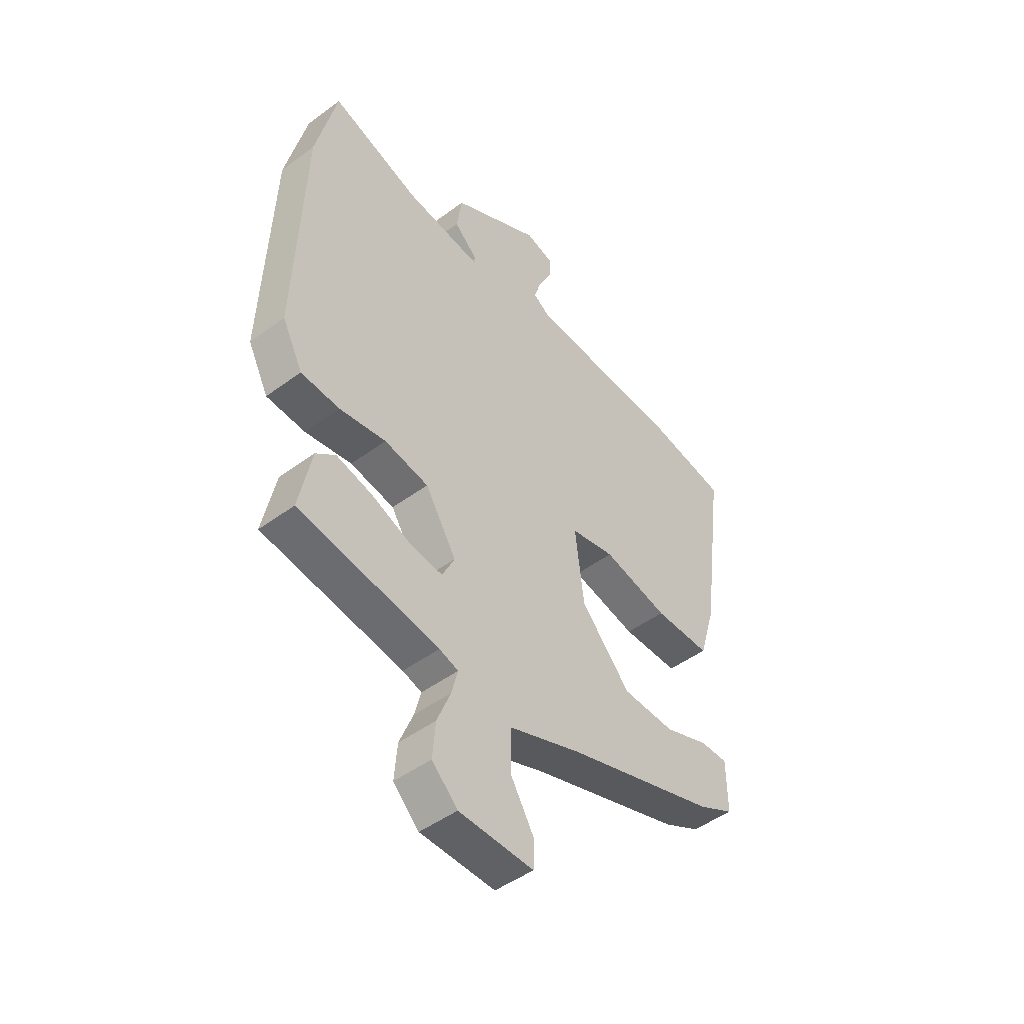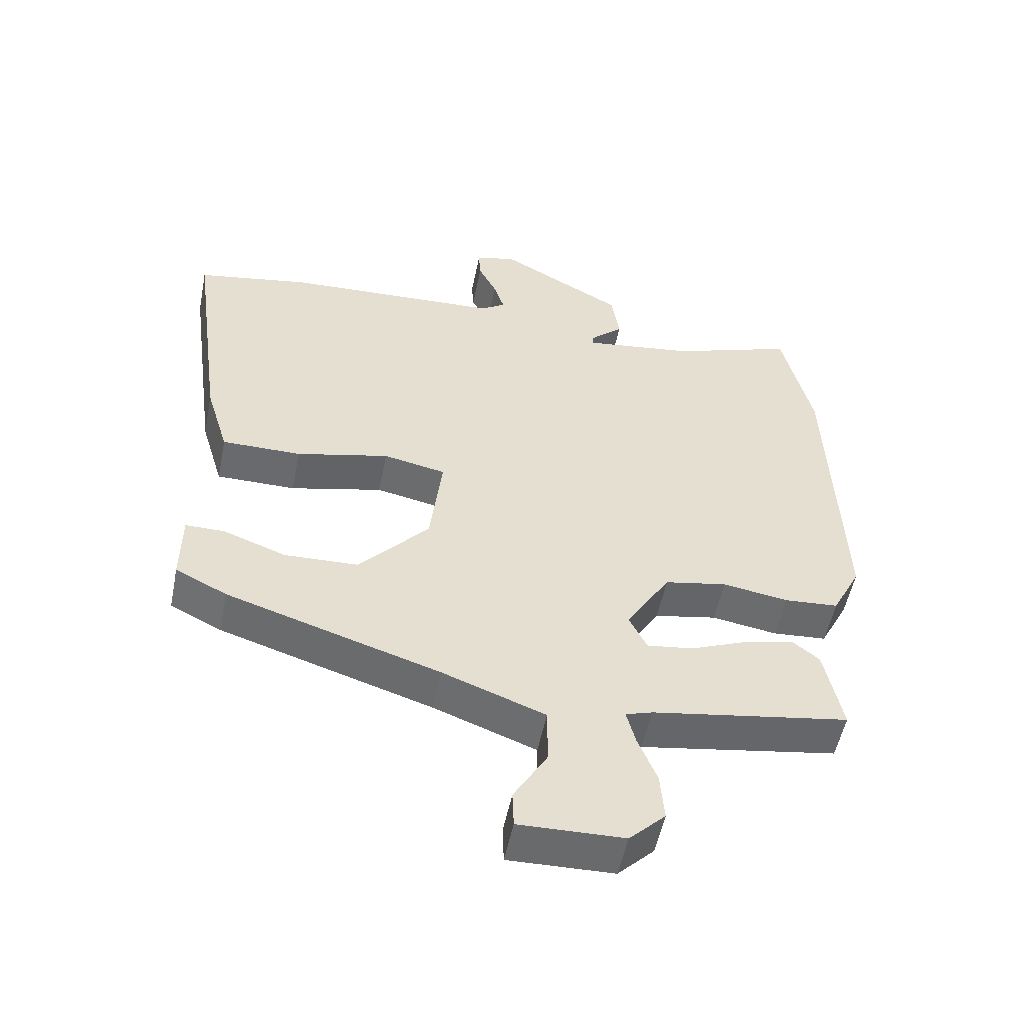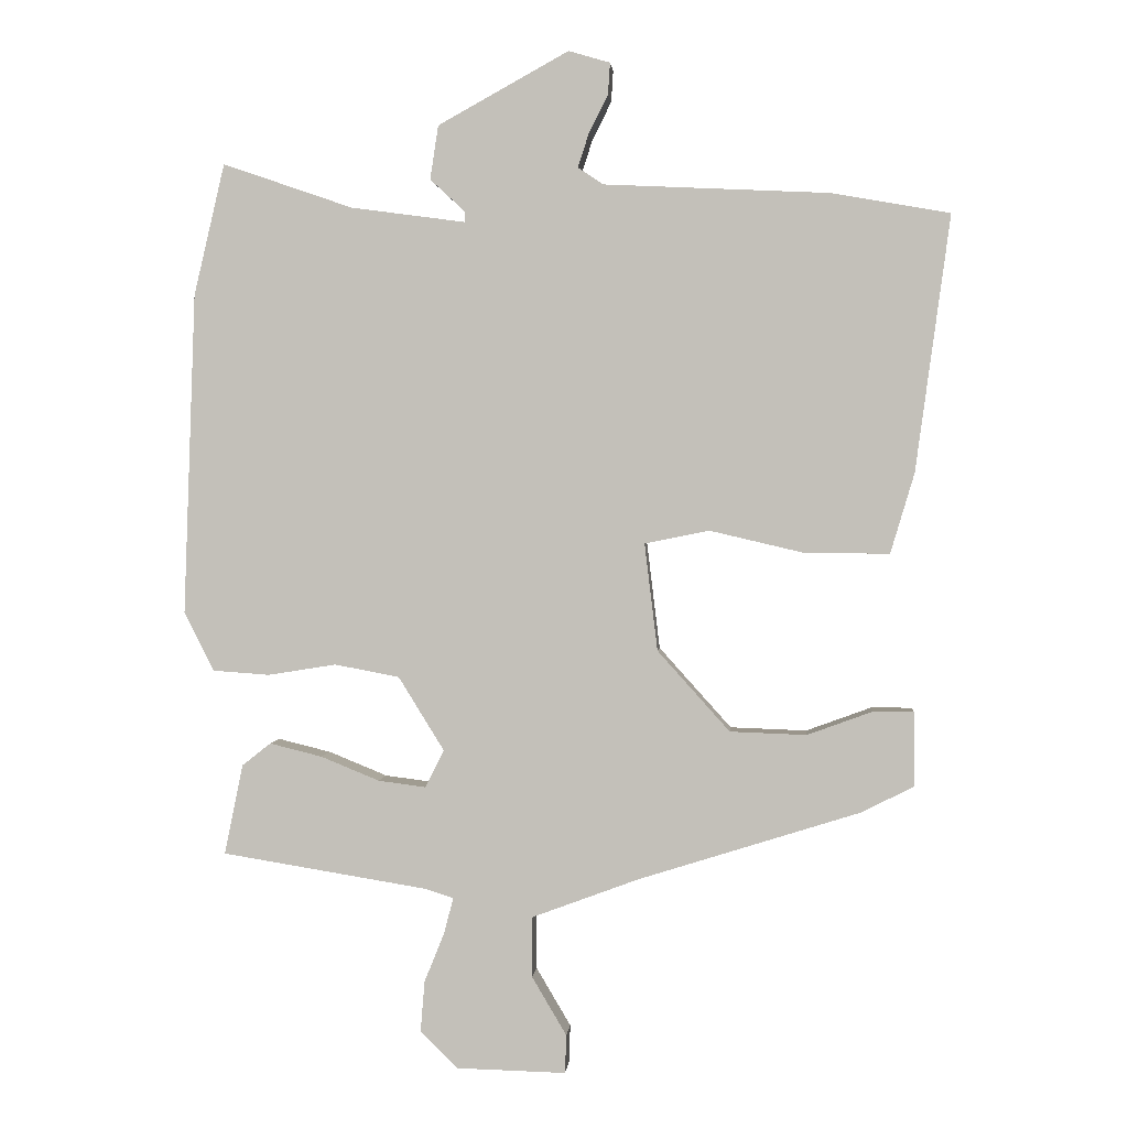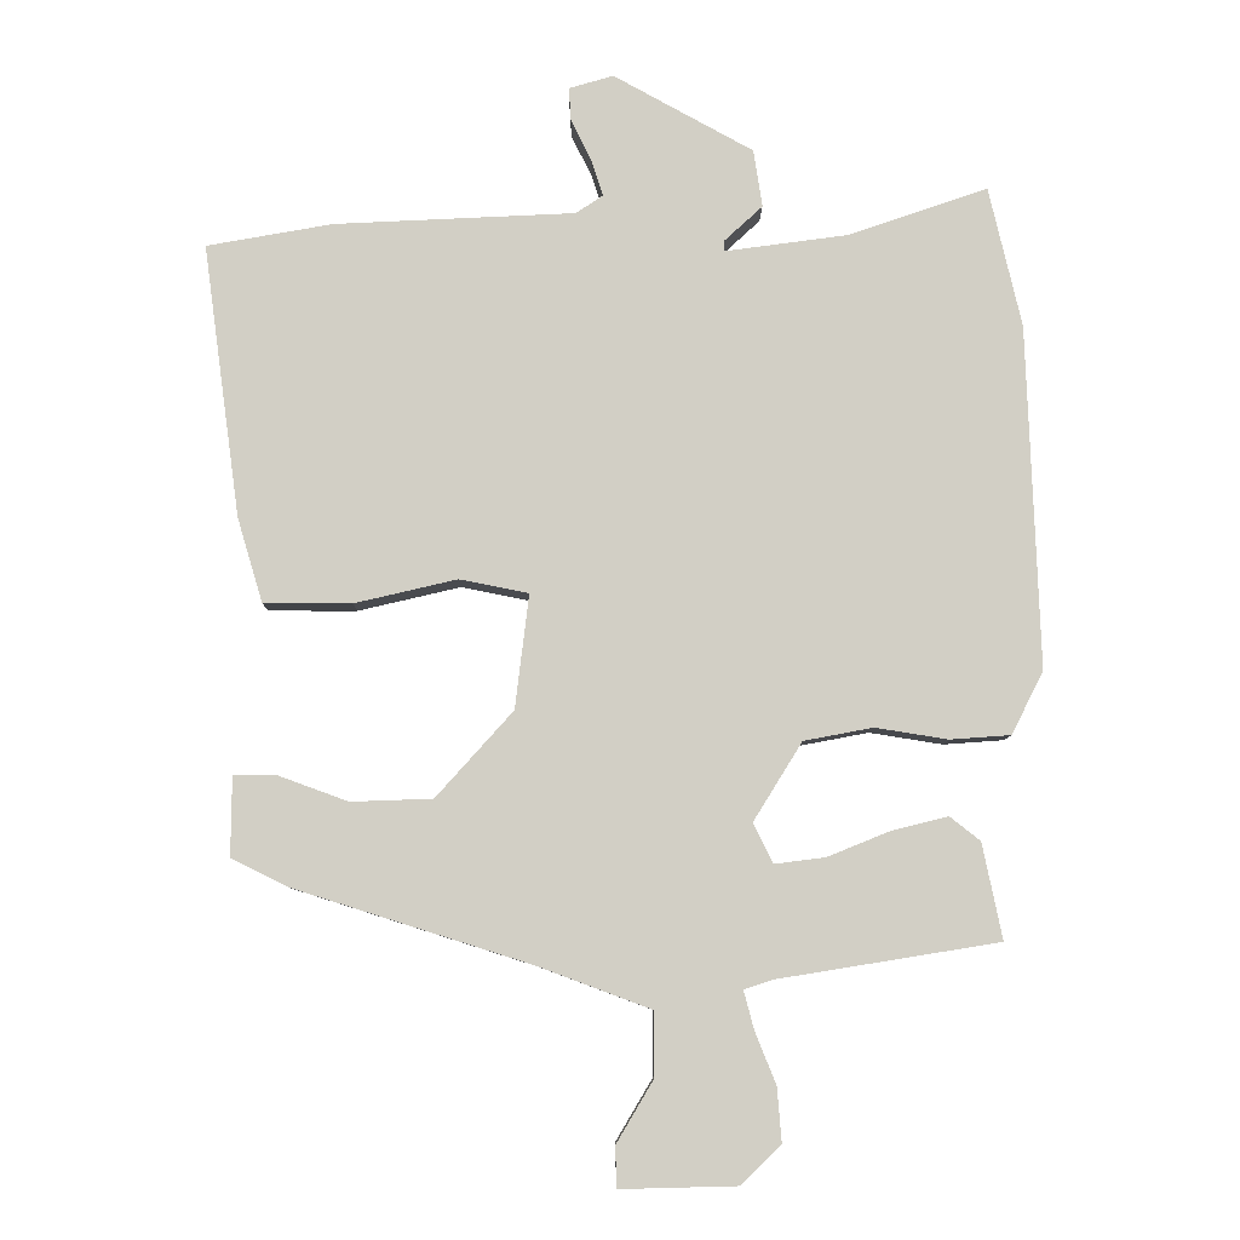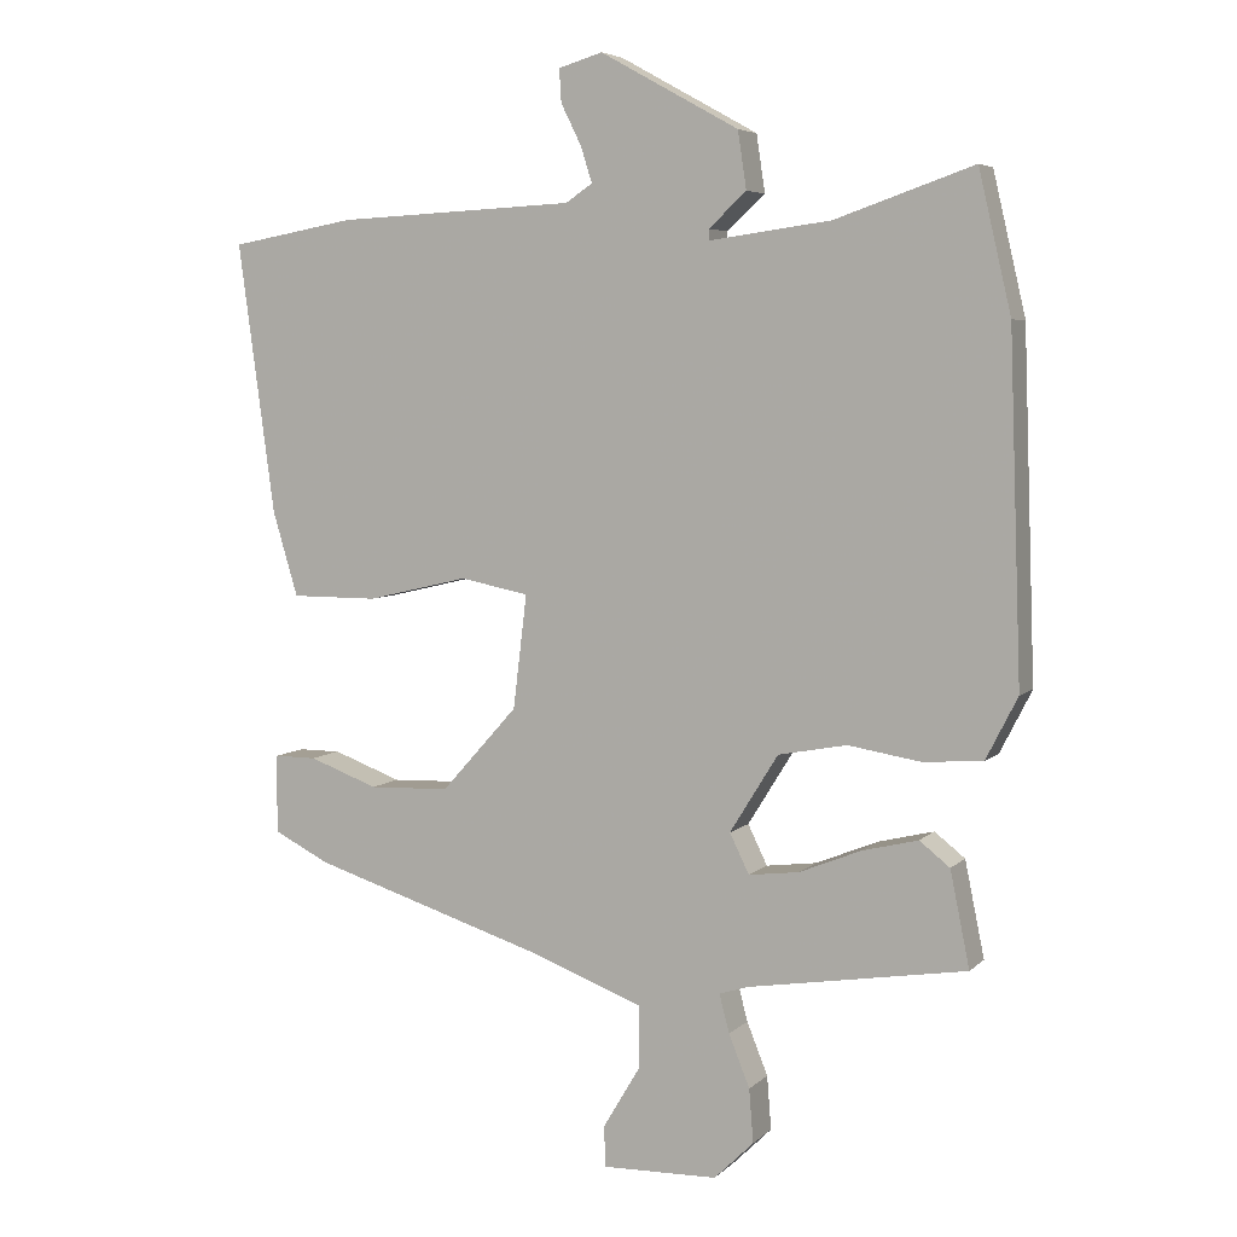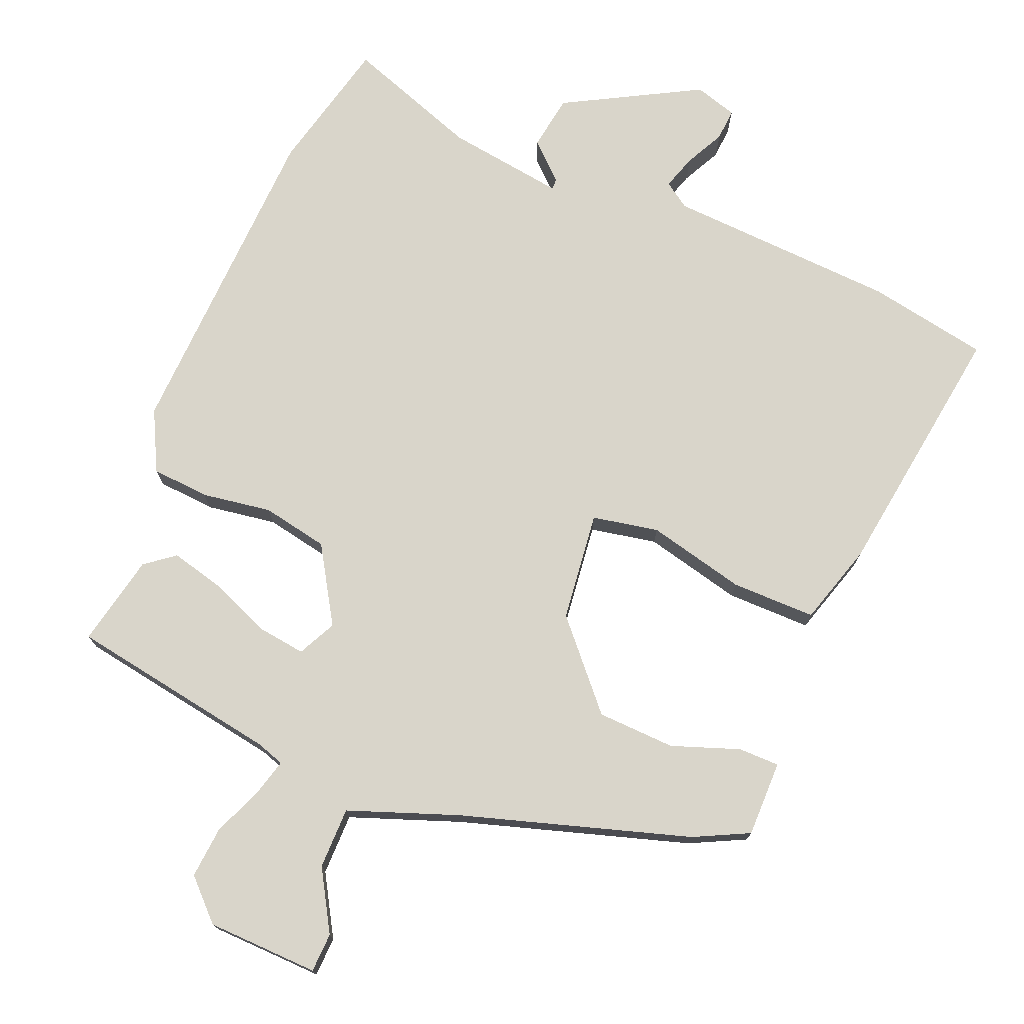
<metadata>
{"format":"obj","ext":"obj","renderer":"f3d","projection":"perspective","resolution":1024,"background":"white","views":[{"elev":-47.4,"azim":129.9,"up":"+Z"},{"elev":-53.1,"azim":-11.3,"up":"+Z"},{"elev":1.4,"azim":-175.1,"up":"+Z"},{"elev":-8.0,"azim":-0.4,"up":"+Z"},{"elev":5.6,"azim":23.1,"up":"+Z"},{"elev":74.6,"azim":-157.2,"up":"+Y"}]}
</metadata>
<code>
v -0.455 0.07 -0.385
v -0.533 0.07 -0.346
v -0.532 0.07 -0.237
v -0.473 0.07 -0.237
v -0.377 0.07 -0.272
v -0.265 0.07 -0.268
v -0.159 0.07 -0.15
v -0.14 0.07 0.007
v -0.235 0.07 0.026
v -0.376 0.07 -0.007
v -0.497 0.07 -0.007
v -0.532 0.07 0.11
v -0.583 0.07 0.485
v -0.41 0.07 0.516
v -0.079 0.07 0.532
v -0.042 0.07 0.557
v -0.058 0.07 0.607
v -0.086 0.07 0.663
v -0.089 0.07 0.709
v -0.028 0.07 0.727
v 0.164 0.07 0.621
v 0.176 0.07 0.542
v 0.124 0.07 0.494
v 0.124 0.07 0.479
v 0.293 0.07 0.502
v 0.484 0.07 0.568
v 0.529 0.07 0.375
v 0.546 0.07 -0.097
v 0.502 0.07 -0.183
v 0.419 0.07 -0.189
v 0.319 0.07 -0.173
v 0.224 0.07 -0.191
v 0.157 0.07 -0.299
v 0.184 0.07 -0.354
v 0.254 0.07 -0.345
v 0.34 0.07 -0.31
v 0.417 0.07 -0.291
v 0.459 0.07 -0.324
v 0.486 0.07 -0.456
v 0.184 0.07 -0.505
v 0.143 0.07 -0.518
v 0.157 0.07 -0.571
v 0.186 0.07 -0.643
v 0.192 0.07 -0.717
v 0.137 0.07 -0.771
v -0.023 0.07 -0.775
v -0.025 0.07 -0.719
v 0.026 0.07 -0.633
v 0.026 0.07 -0.545
v -0.13 0.07 -0.487
v -0.455 0 -0.385
v -0.533 0 -0.346
v -0.532 0 -0.237
v -0.473 0 -0.237
v -0.377 0 -0.272
v -0.265 0 -0.268
v -0.159 0 -0.15
v -0.14 0 0.007
v -0.235 0 0.026
v -0.376 0 -0.007
v -0.497 0 -0.007
v -0.532 0 0.11
v -0.583 0 0.485
v -0.41 0 0.516
v -0.079 0 0.532
v -0.042 0 0.557
v -0.058 0 0.607
v -0.086 0 0.663
v -0.089 0 0.709
v -0.028 0 0.727
v 0.164 0 0.621
v 0.176 0 0.542
v 0.124 0 0.494
v 0.124 0 0.479
v 0.293 0 0.502
v 0.484 0 0.568
v 0.529 0 0.375
v 0.546 0 -0.097
v 0.502 0 -0.183
v 0.419 0 -0.189
v 0.319 0 -0.173
v 0.224 0 -0.191
v 0.157 0 -0.299
v 0.184 0 -0.354
v 0.254 0 -0.345
v 0.34 0 -0.31
v 0.417 0 -0.291
v 0.459 0 -0.324
v 0.486 0 -0.456
v 0.184 0 -0.505
v 0.143 0 -0.518
v 0.157 0 -0.571
v 0.186 0 -0.643
v 0.192 0 -0.717
v 0.137 0 -0.771
v -0.023 0 -0.775
v -0.025 0 -0.719
v 0.026 0 -0.633
v 0.026 0 -0.545
v -0.13 0 -0.487
f 46 47 48
f 45 46 48
f 44 45 48
f 43 44 48
f 42 43 48
f 41 42 48 49
f 40 41 49 50
f 38 39 40
f 37 38 40
f 36 37 40
f 35 36 40
f 34 35 40 50
f 29 30 31
f 28 29 31
f 27 28 31
f 26 27 31
f 25 26 31
f 24 25 31 32
f 21 22 23
f 20 21 23
f 19 20 23
f 18 19 23
f 17 18 23
f 16 17 23 24
f 24 32 33
f 16 24 33
f 15 16 33
f 13 14 15
f 12 13 15
f 11 12 15
f 10 11 15
f 9 10 15
f 3 4 5
f 2 3 5
f 1 2 5
f 50 1 5
f 50 5 6
f 34 50 6
f 33 34 6
f 8 9 15
f 33 6 7
f 33 7 8
f 8 15 33
f 98 97 96
f 98 96 95
f 98 95 94
f 98 94 93
f 98 93 92
f 99 98 92 91
f 100 99 91 90
f 90 89 88
f 90 88 87
f 90 87 86
f 90 86 85
f 100 90 85 84
f 81 80 79
f 81 79 78
f 81 78 77
f 81 77 76
f 81 76 75
f 82 81 75 74
f 73 72 71
f 73 71 70
f 73 70 69
f 73 69 68
f 73 68 67
f 74 73 67 66
f 83 82 74
f 83 74 66
f 83 66 65
f 65 64 63
f 65 63 62
f 65 62 61
f 65 61 60
f 65 60 59
f 55 54 53
f 55 53 52
f 55 52 51
f 55 51 100
f 56 55 100
f 56 100 84
f 56 84 83
f 65 59 58
f 57 56 83
f 58 57 83
f 83 65 58
f 1 51 52 2
f 2 52 53 3
f 3 53 54 4
f 4 54 55 5
f 5 55 56 6
f 6 56 57 7
f 7 57 58 8
f 8 58 59 9
f 9 59 60 10
f 10 60 61 11
f 11 61 62 12
f 12 62 63 13
f 13 63 64 14
f 14 64 65 15
f 15 65 66 16
f 16 66 67 17
f 17 67 68 18
f 18 68 69 19
f 19 69 70 20
f 20 70 71 21
f 21 71 72 22
f 22 72 73 23
f 23 73 74 24
f 24 74 75 25
f 25 75 76 26
f 26 76 77 27
f 27 77 78 28
f 28 78 79 29
f 29 79 80 30
f 30 80 81 31
f 31 81 82 32
f 32 82 83 33
f 33 83 84 34
f 34 84 85 35
f 35 85 86 36
f 36 86 87 37
f 37 87 88 38
f 38 88 89 39
f 39 89 90 40
f 40 90 91 41
f 41 91 92 42
f 42 92 93 43
f 43 93 94 44
f 44 94 95 45
f 45 95 96 46
f 46 96 97 47
f 47 97 98 48
f 48 98 99 49
f 49 99 100 50
f 50 100 51 1

</code>
